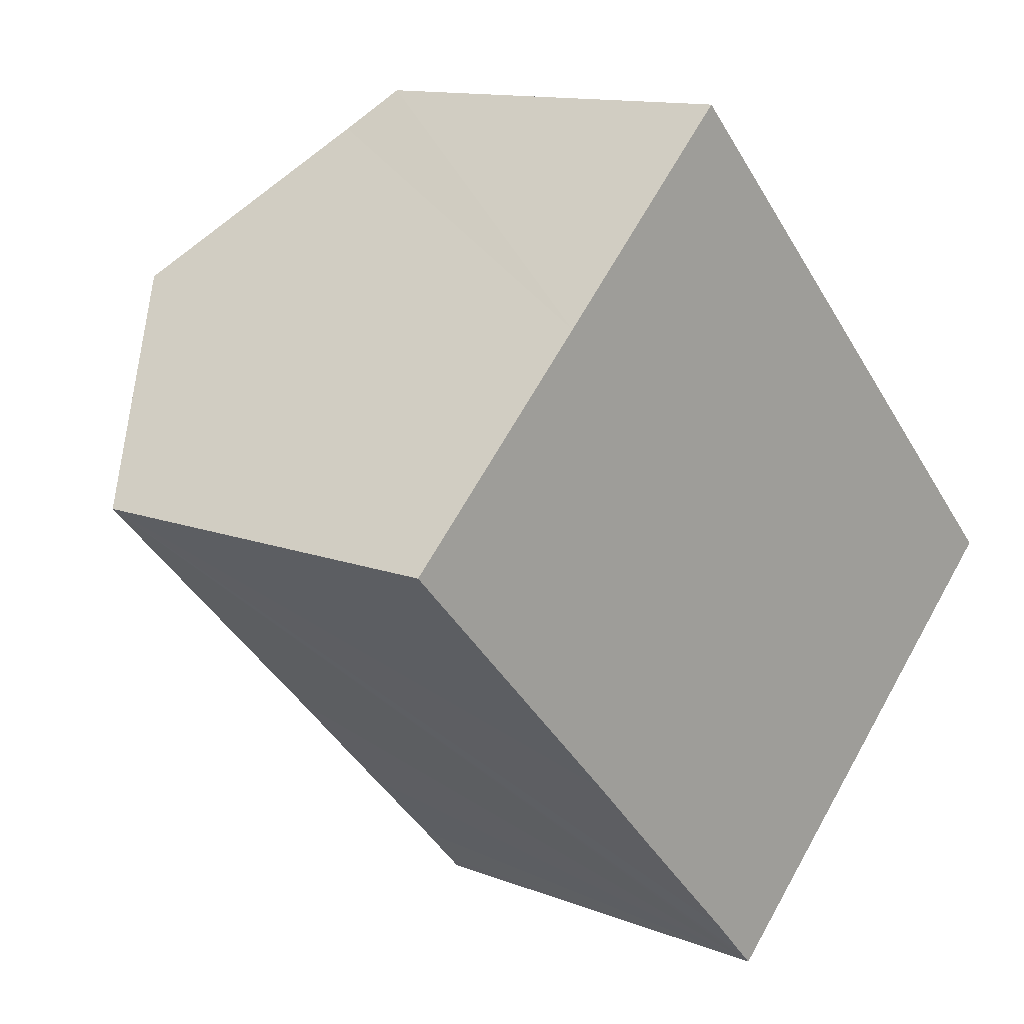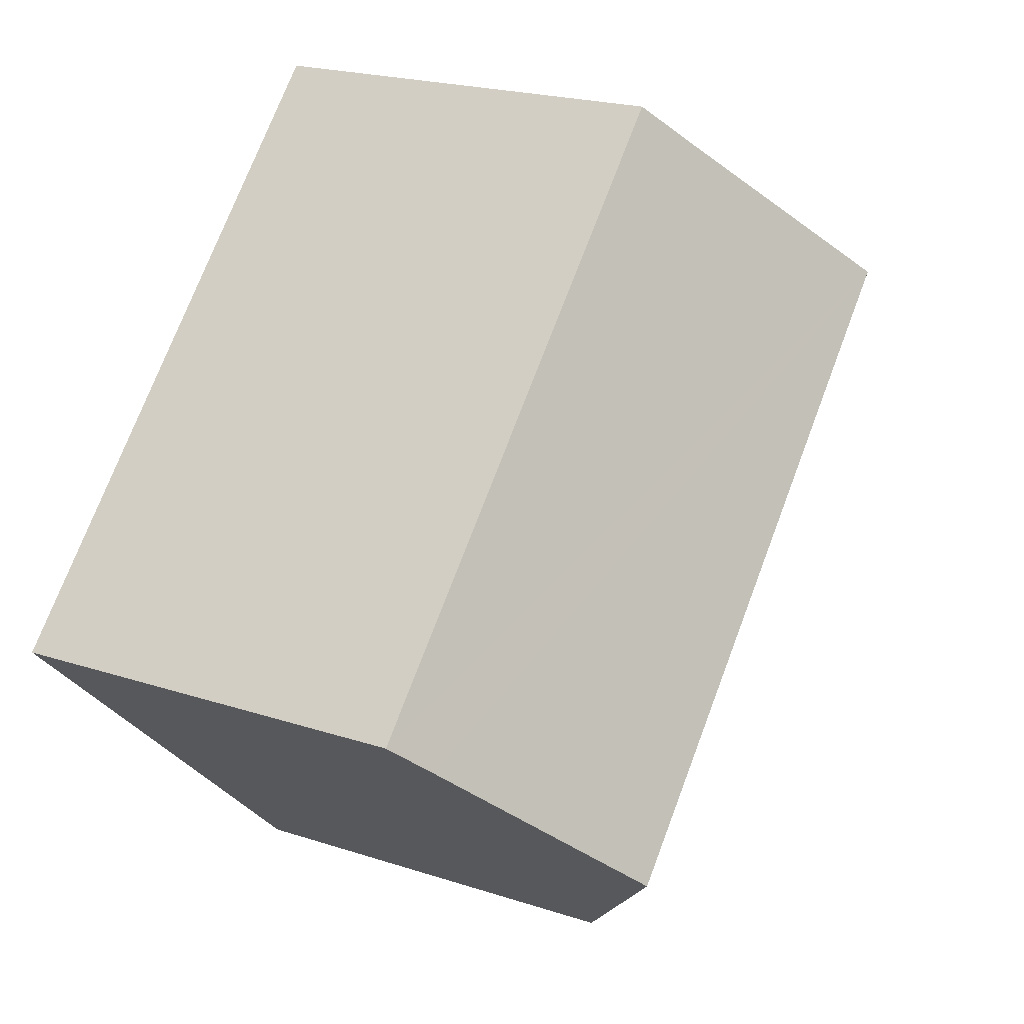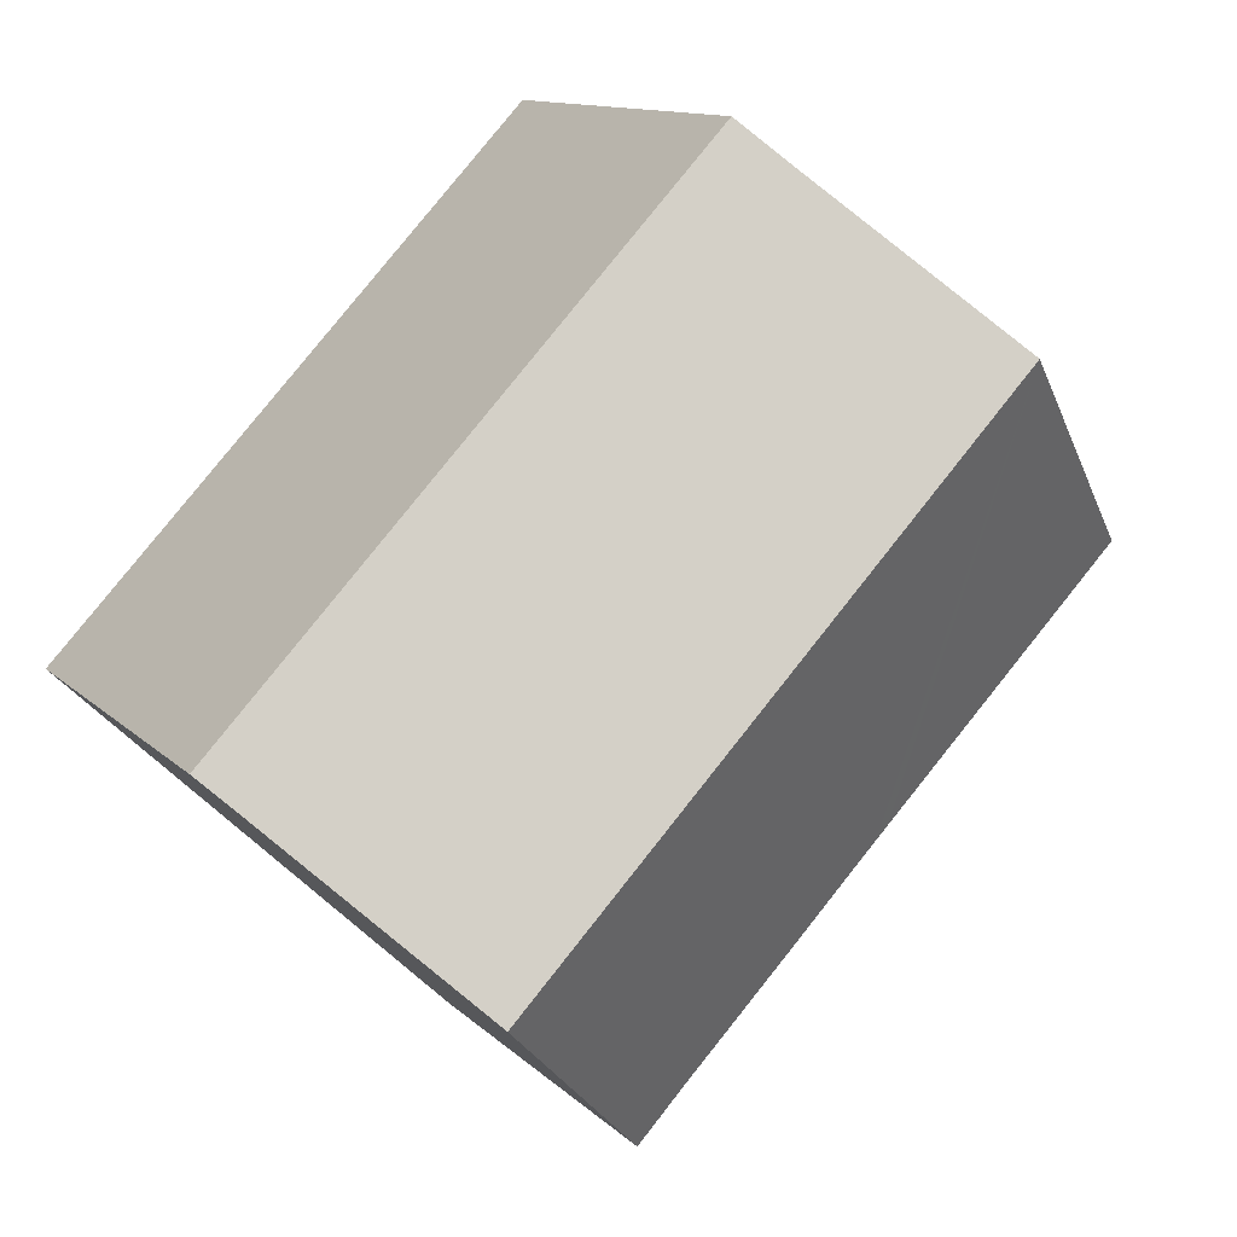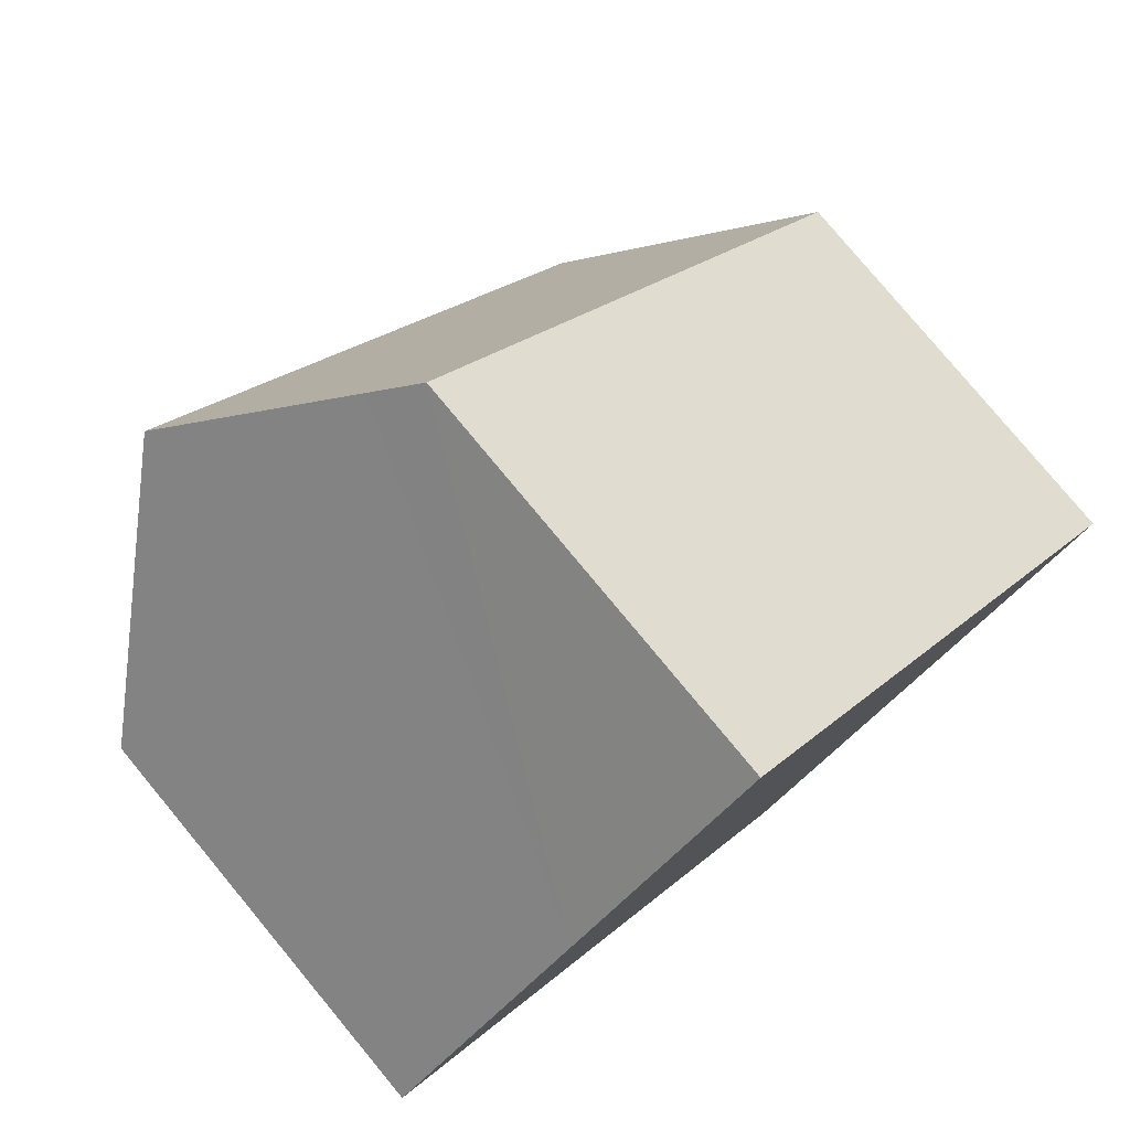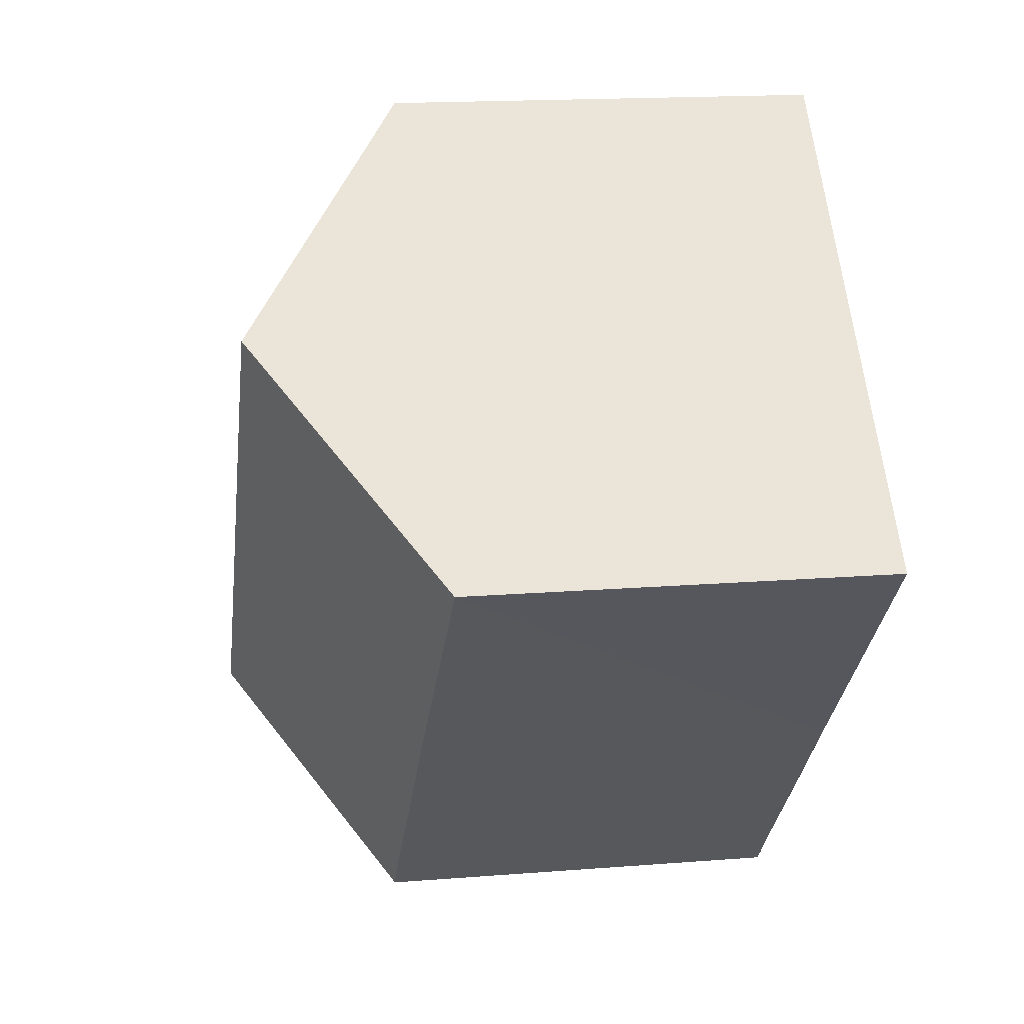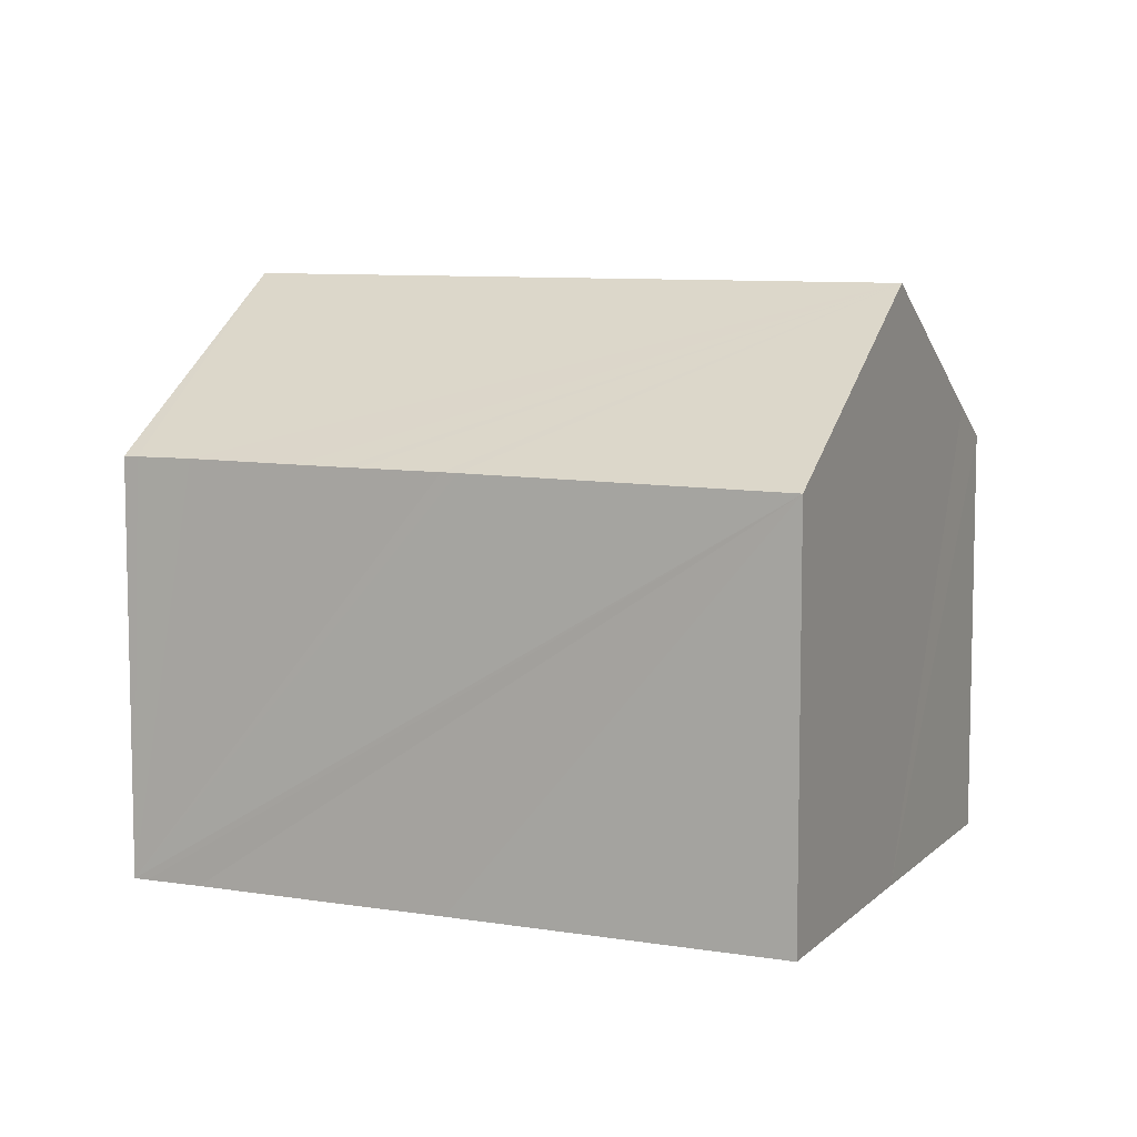
<metadata>
{"format":"obj","ext":"obj","renderer":"f3d","projection":"perspective","resolution":1024,"background":"white","views":[{"elev":12.3,"azim":-47.3,"up":"+Z"},{"elev":21.0,"azim":120.6,"up":"+Z"},{"elev":11.8,"azim":154.0,"up":"+Z"},{"elev":79.5,"azim":-39.7,"up":"+Z"},{"elev":16.5,"azim":-99.3,"up":"+Z"},{"elev":8.4,"azim":-110.1,"up":"+Y"}]}
</metadata>
<code>
v  3.666 10.83 3.581
v  15.48 8.262 -2.76
v  12.47 10.83 -5.665
v  16.12 7.722 -2.155
v  6.548 8.355 6.397
v  7.276 7.722 7.127
v  8.862 7.746 -9.153
v  8.671 7.747 -8.951
v  7.937 7.754 -8.163
v  6.467 7.741 -6.651
v  5.812 7.736 -5.974
v  5.602 7.736 -5.754
v  4.501 7.734 -4.602
v  4.286 7.732 -4.383
v  0 7.682 4.704e-16
v  8.862 5.605e-16 -9.153
v  8.671 5.481e-16 -8.951
v  7.937 4.998e-16 -8.163
v  4.501 2.818e-16 -4.602
v  0 0 0
v  6.467 4.073e-16 -6.651
v  5.602 3.523e-16 -5.754
v  5.812 3.658e-16 -5.974
v  4.286 2.684e-16 -4.383
v  3.666 -2.193e-16 3.581
v  7.276 -4.364e-16 7.127
v  6.548 -3.917e-16 6.397
v  16.12 1.32e-16 -2.155
v  15.48 1.69e-16 -2.76
v  12.47 3.469e-16 -5.665
g defaultobject
f 1 2 3
f 2 1 4
f 4 1 5
f 4 5 6
f 7 8 3
f 1 3 8
f 9 1 8
f 10 1 9
f 11 1 10
f 12 1 11
f 13 1 12
f 14 1 13
f 15 1 14
f 16 8 7
f 8 16 9
f 9 16 10
f 10 16 11
f 11 16 12
f 12 16 13
f 13 16 14
f 14 16 15
f 15 16 17
f 15 17 18
f 15 18 19
f 15 19 20
f 19 18 21
f 19 21 22
f 22 21 23
f 20 19 24
f 20 1 15
f 1 20 5
f 5 20 25
f 5 25 6
f 6 25 26
f 26 25 27
f 26 4 6
f 4 26 28
f 28 2 4
f 2 28 3
f 3 28 7
f 7 28 16
f 16 28 29
f 16 29 30
f 26 29 28
f 29 26 17
f 17 26 18
f 18 26 21
f 21 26 23
f 23 26 22
f 22 26 19
f 19 26 24
f 24 26 27
f 24 27 25
f 24 25 20
f 30 17 16
f 17 30 29

</code>
